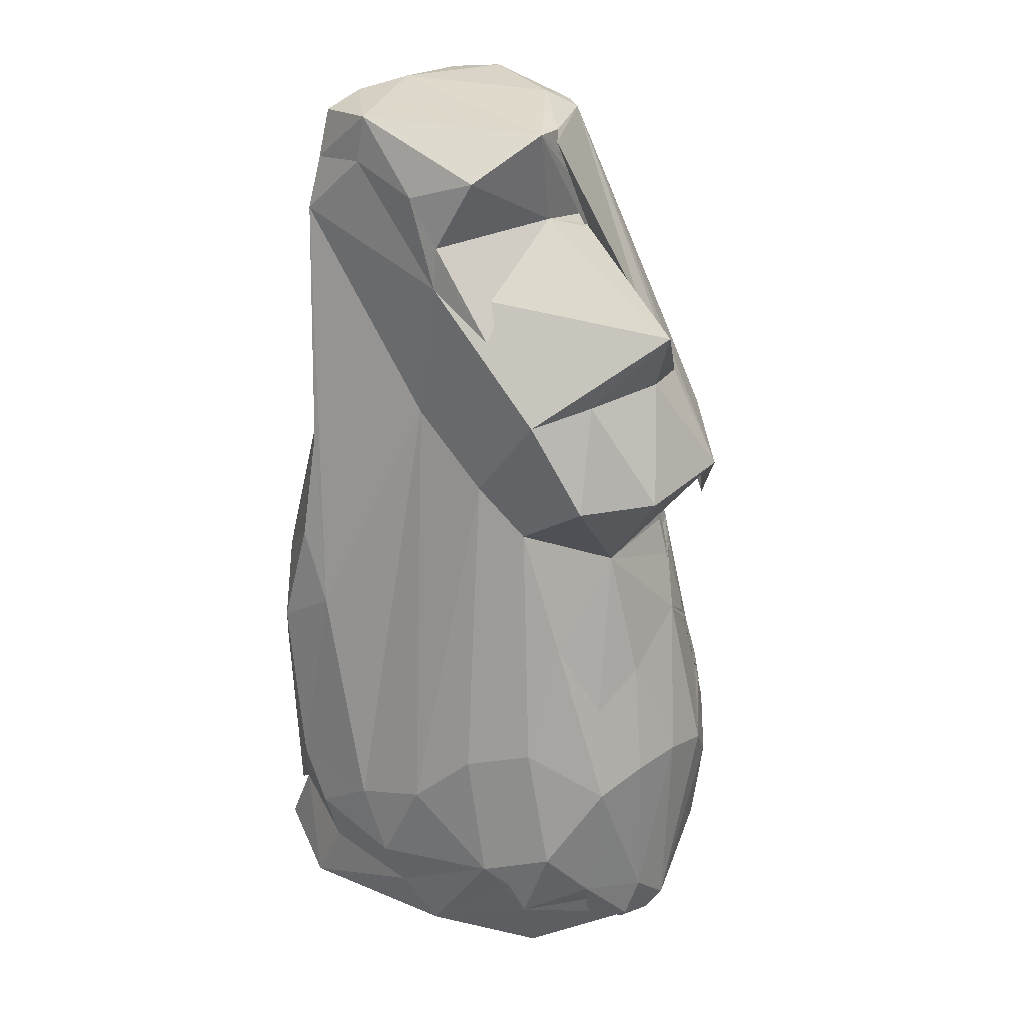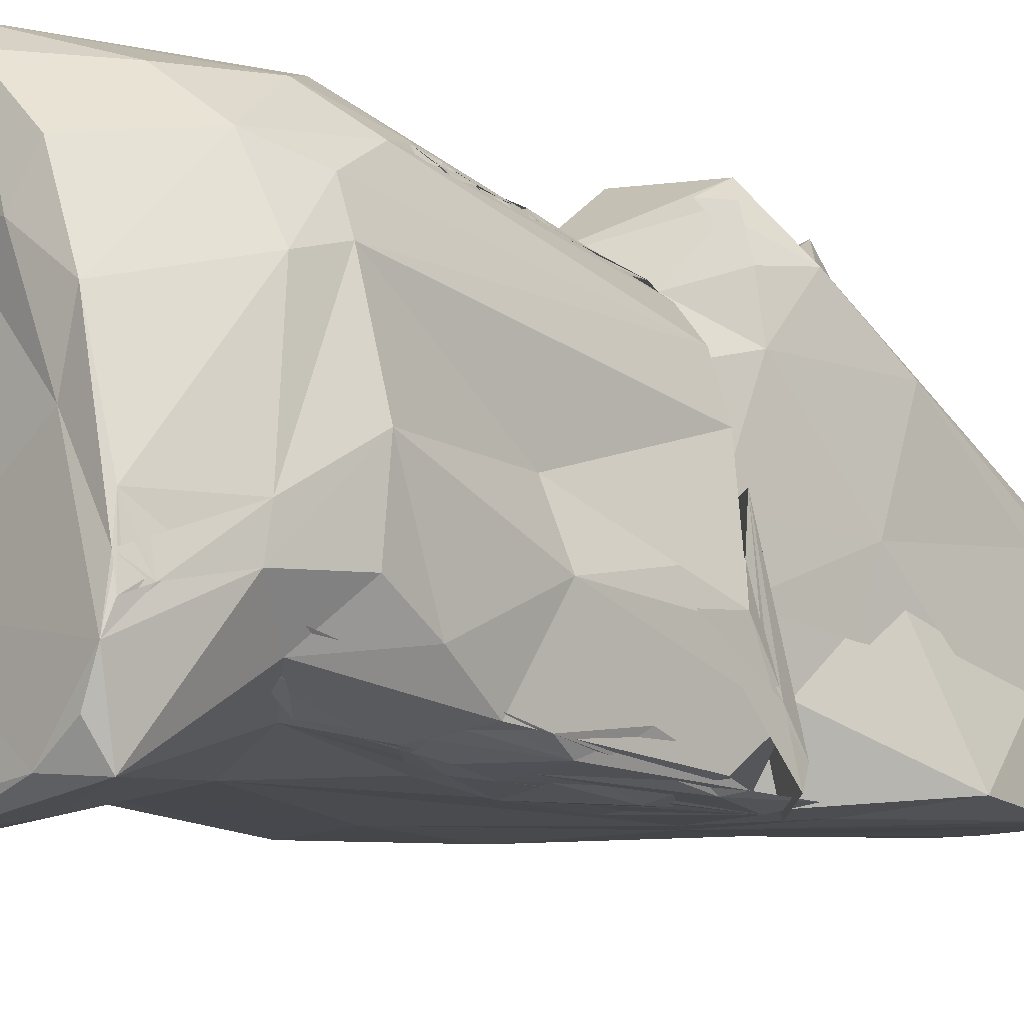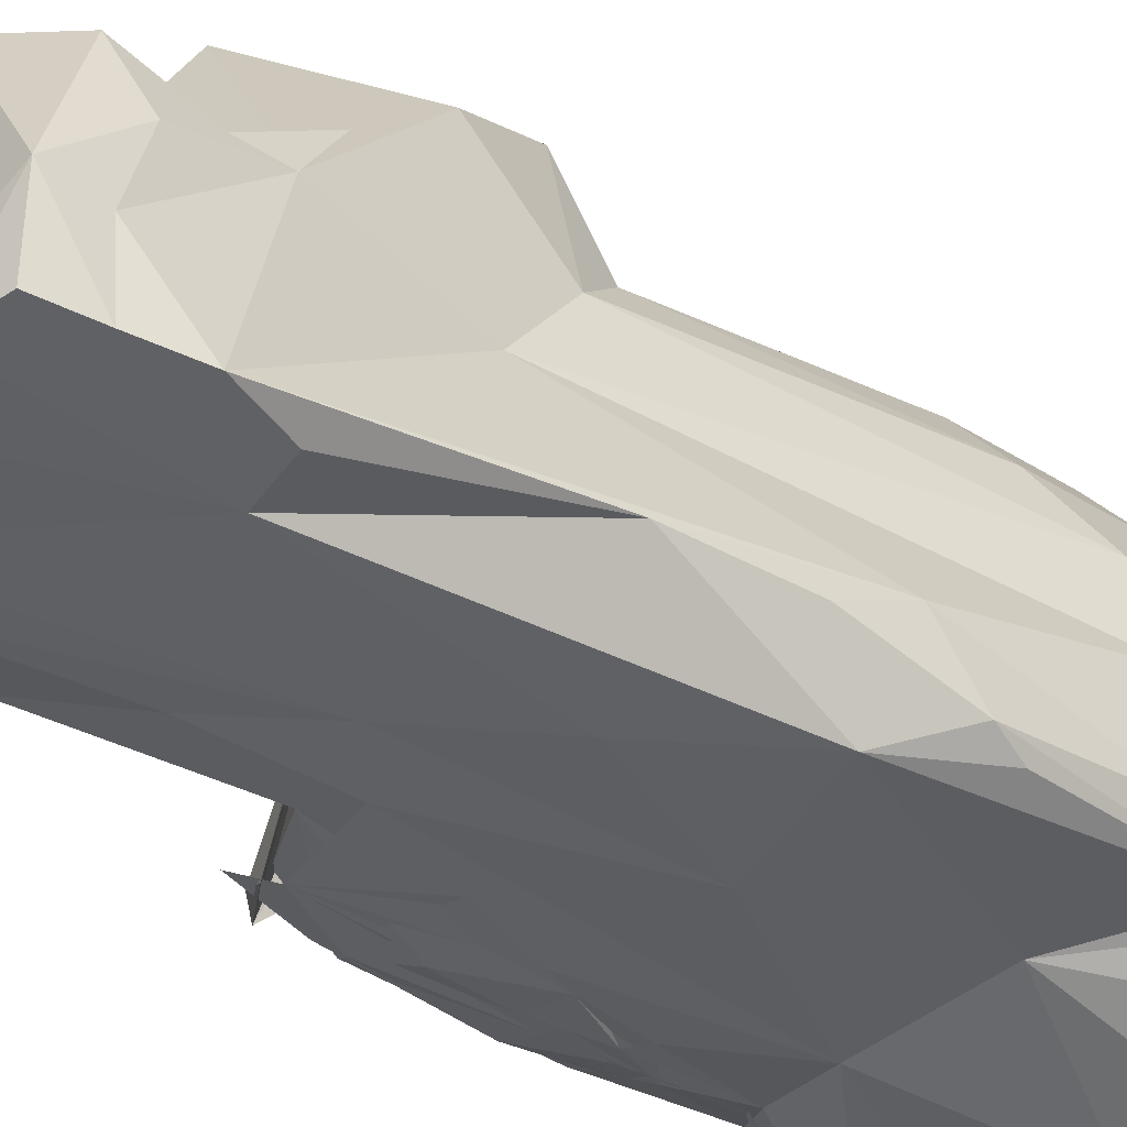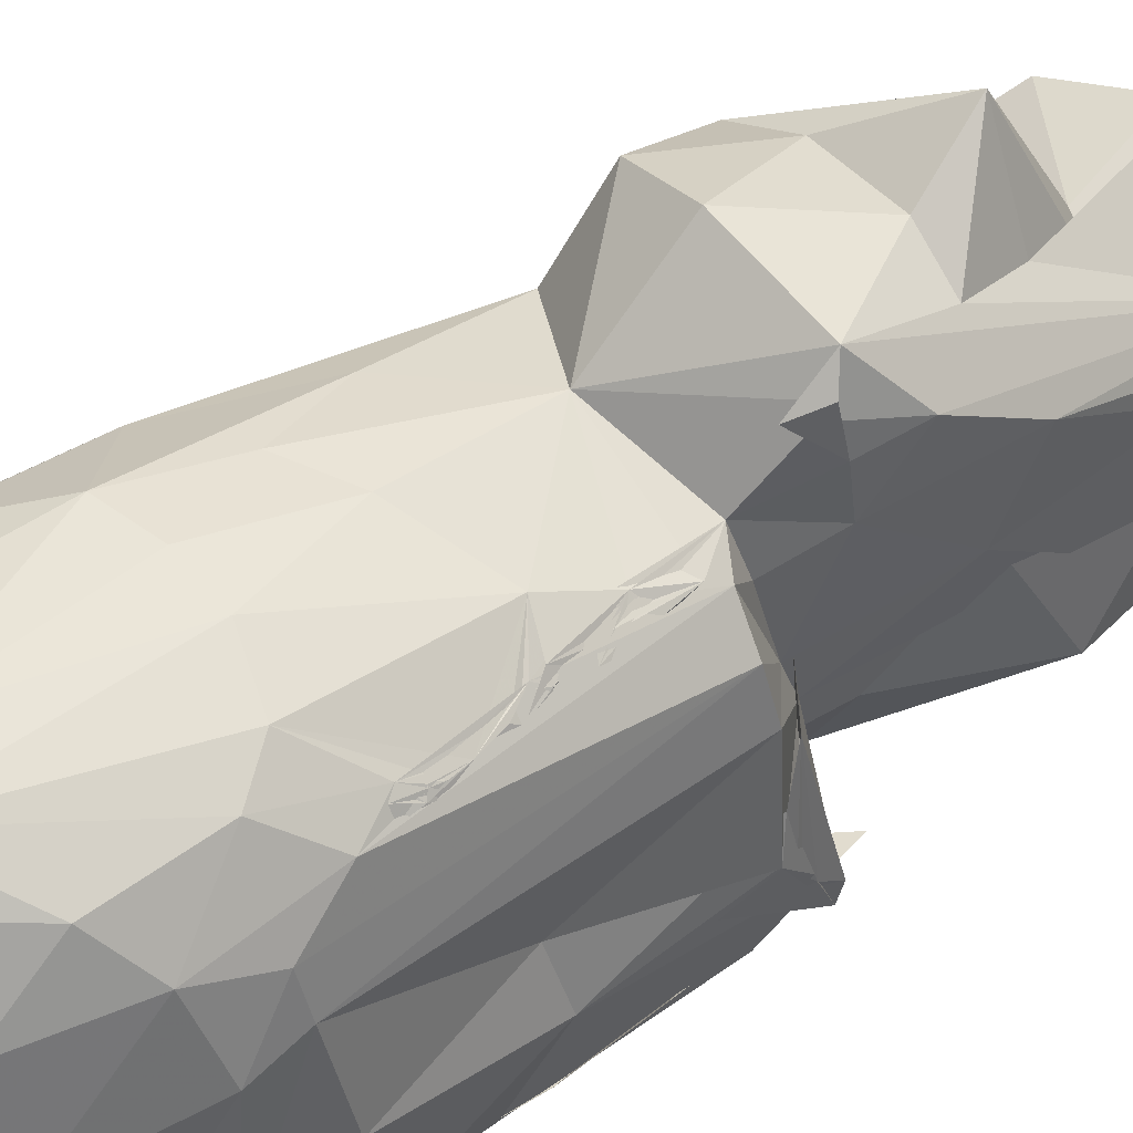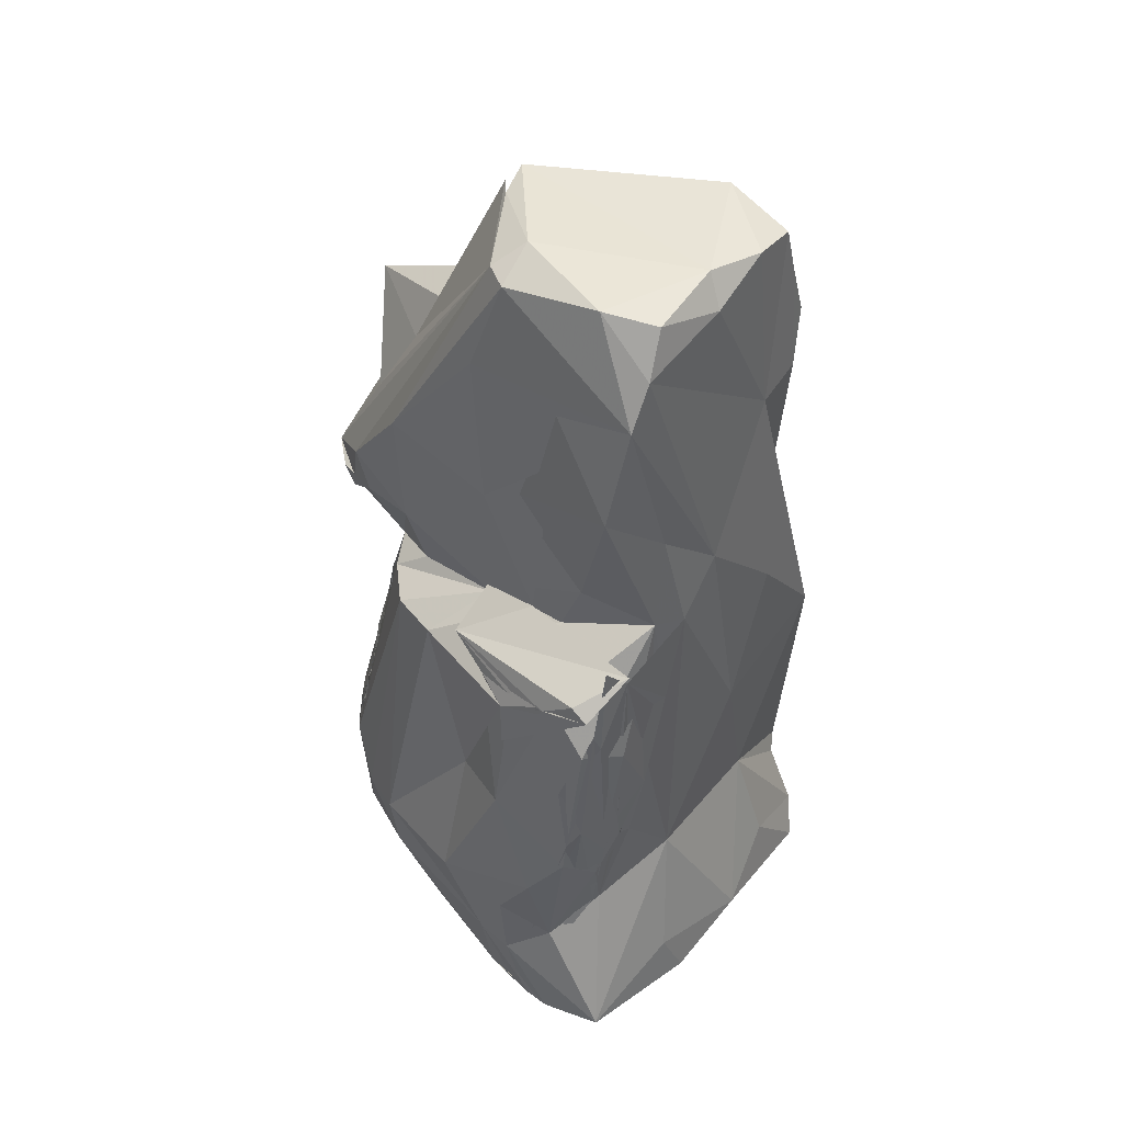
<metadata>
{"format":"obj","ext":"obj","renderer":"f3d","projection":"perspective","resolution":1024,"background":"white","views":[{"elev":28.6,"azim":-44.8,"up":"+Y"},{"elev":-9.1,"azim":46.3,"up":"+Z"},{"elev":-41.5,"azim":-134.6,"up":"+Z"},{"elev":57.2,"azim":53.3,"up":"+Z"},{"elev":46.6,"azim":129.1,"up":"+Y"}]}
</metadata>
<code>
v -1.647 -4.581 -2.145
v -2.067 -4.615 -1.227
v -1.147 -4.647 -1.688
v -1.85 -4.223 -1.957
v -1.823 -3.556 -1.661
v -2.099 -2.846 -1.323
v -1.981 -3.433 -1.561
v -2.016 -3.91 -0.8713
v -1.934 -4.026 0.1874
v -1.578 -4.584 0.5383
v -1.783 -4.463 0.5722
v -2.137 -3.377 -0.9618
v -2.083 -3.584 0.05382
v -1 -3.822 -2.099
v -0.2549 -4.298 -2.281
v -0.872 -2.695 -1.801
v 0.1242 -4.627 -2.139
v 0.1755 -4.573 -1.023
v 0.6399 -4.58 -2.23
v 0.5091 -2.675 -1.846
v -2.022 -1.118 -1.625
v -1.948 -1.469 -1.719
v -2.092 -2.917 -0.2816
v -1.969 -2.627 0.4974
v -1.146 1.662 -0.1873
v -1.945 -0.7136 -0.9833
v -1.618 -0.4751 -1.975
v -0.3345 -0.8832 -1.966
v -0.7653 0.596 -1.994
v 0.08287 1.486 -1.905
v -1.677 -3.399 1.295
v -1.497 -3.612 1.504
v -1.168 -4.558 1.573
v -1.349 -3.995 1.609
v 0.2055 -4.572 2.105
v -0.2319 -4.365 2.167
v 0.349 -4.53 1.156
v -0.8087 -3.733 2.074
v -1.258 -3.199 1.872
v -0.6961 -2.436 2.169
v -0.2074 -4.482 2.077
v -0.4349 -4.017 2.118
v -0.5099 -4.268 2.007
v -0.7023 -4.047 1.979
v -0.5745 -4.42 1.93
v -0.08767 -3.969 2.234
v -0.1378 -2.301 2.234
v -1.683 -2.062 1.05
v -1.289 -1.886 1.601
v -0.8398 -0.6942 1.599
v -0.5224 -1.495 1.933
v 0.05178 -1.198 1.955
v -1.131 1.053 0.6909
v -0.9579 0.5969 1.185
v -0.04671 0.1438 1.625
v -1.885 -0.004065 -1.382
v -1.67 1.115 -1.38
v -0.6635 2.92 -1.84
v -1.157 3.004 -1.801
v -1.271 3.597 -1.757
v -1.153 3.138 0.06696
v -1.163 4.246 -1.058
v -1.111 4.133 -1.737
v -0.979 4.62 -1.722
v 0.1383 4.486 -1.803
v -0.4863 4.72 -1.78
v 0.05964 4.787 -1.627
v -1.168 4.045 -0.2575
v -1.108 3.571 0.06302
v -1.12 4.725 -0.9929
v -0.9308 4.291 0.4115
v -0.1932 4.691 0.66
v -0.9323 1.146 1.978
v -1.127 2.015 1.459
v -0.5668 2.164 1.765
v -0.1795 1.117 2.335
v 0.9031 1.186 2.221
v 0.2777 2.201 1.887
v 0.05384 2.889 2.246
v -1.075 2.739 0.7607
v 0.03348 3.728 0.5542
v 0.8547 -4.015 -2.126
v 1.497 -4.637 -1.978
v 1.924 -4.444 -2.011
v 2.015 -4.624 -1.356
v 1.871 -4.626 -1.71
v 1.389 -2.968 -1.605
v 1.895 -3.351 -1.329
v 1.502 -4.534 -0.1018
v 2.012 -4.559 -0.8966
v 1.663 -4.533 0.5205
v 1.982 -4.51 -0.575
v 2.079 -4.328 -1.047
v 2.142 -3.7 -0.9209
v 2.047 -4.549 -1.137
v 2.04 -4.489 -1.19
v 2.139 -3.634 -0.5521
v 1.954 -3.396 0.8138
v 2.175 -2.93 -0.8754
v 1.93 -2.918 0.946
v 2.17 -2.85 -0.09042
v 0.5489 1.008 -1.92
v 1.163 -1.812 -1.807
v 1.562 -2.259 -1.689
v 1.208 -1.462 -1.817
v 1.054 -1.036 -1.898
v 1.52 -1.823 -1.765
v 1.339 -1.689 -1.812
v 1.4 -1.342 -1.827
v 1.482 -2.936 -1.594
v 1.955 -1.464 -1.603
v 0.7875 0.05212 -1.915
v 1.415 0.8342 -1.907
v 1.437 -0.2445 -1.907
v 1.866 -1.213 -1.732
v 1.799 0.3037 -1.811
v 1.732 0.1066 -1.854
v 1.643 1.105 -1.828
v 1.73 0.2516 0.3604
v 1.954 0.1448 -0.7733
v 1.221 0.8384 -0.5861
v 1.921 0.2971 -1.046
v 1.217 0.6741 -0.03923
v 1.954 -1.851 -1.561
v 1.726 -3.181 -1.423
v 1.828 -3.494 -1.414
v 1.907 -3.522 -1.312
v 1.999 -3.464 -1.125
v 1.914 -3.389 -1.233
v 1.798 -3.311 -1.35
v 2.095 -2.407 -1.197
v 1.79 -1.417 -0.1193
v 1.956 -0.6654 -1.505
v 2.015 -1.35 -0.7205
v 1.893 0.02394 -1.747
v 1.819 0.264 -0.4378
v 1.901 0.3058 -0.8668
v 1.922 0.6303 -1.817
v 1.903 0.7128 -1.625
v 1.942 0.4487 -1.293
v 1.9 0.5396 -1.373
v 1.985 -0.3365 -0.8075
v 1.68 0.449 0.02806
v 0.6662 -4.525 1.953
v 1.102 -4.603 0.9357
v 1.288 -4.501 1.363
v 1.62 -3.502 1.532
v 1.212 -3.782 1.916
v 0.3466 -4.353 2.219
v 0.4042 -2.281 2.245
v 0.9829 -2.461 2.145
v 1.257 -2.823 2.015
v 1.787 -2.928 1.351
v 1.609 -2.403 1.656
v 1.418 -2.035 1.744
v 1.576 0.2123 0.8748
v 1.501 -1.775 1.605
v 1.561 -2.128 1.604
v 1.263 -1.094 1.577
v 1.253 0.26 1.206
v 0.9037 -0.8369 1.727
v 1.082 -0.3146 1.485
v 1.466 -1.589 1.571
v 1.326 -0.9824 1.499
v 1.543 -1.934 1.6
v 1.468 -1.996 1.675
v 1.484 -2.125 1.714
v 1.545 -1.845 1.541
v 1.545 -1.983 1.599
v 1.415 -1.232 1.485
v 1.483 -1.88 1.653
v 1.364 -1.503 1.613
v 1.429 -1.502 1.543
v 1.401 -1.651 1.621
v 1.39 -1.07 1.442
v 1.393 -1.312 1.544
v 1.337 -1.494 1.587
v 1.287 -1.155 1.57
v 1.274 -0.8157 1.473
v 1.238 -0.9685 1.584
v 1.235 -0.5644 1.43
v 1.067 -0.5695 1.56
v 1.196 0.09765 1.324
v 1.331 -0.6956 1.418
v 1.258 -0.5117 1.41
v 1.263 -0.4639 1.381
v 0.9664 0.4179 1.341
v 1.325 -0.5468 1.364
v 1.206 -0.4421 1.405
v 1.253 -0.4033 1.355
v 1.25 -0.5004 1.404
v 1.211 -0.579 1.464
v 1.292 -0.3275 1.319
v 1.28 -0.4203 1.354
v 1.307 -0.4723 1.36
v 1.164 -0.4851 1.462
v 1.301 -0.2294 1.279
v 1.169 -0.28 1.406
v 0.8075 2.188 -1.83
v 0.9286 1.191 -1.847
v 1.217 0.8483 -0.9437
v 1.174 1.376 -1.15
v 1.45 0.9754 -1.952
v 1.211 0.7668 -0.01177
v 1.251 1.926 -0.7444
v 1.31 2.111 -0.08367
v 1.248 1.099 1.035
v 1.362 2.434 0.999
v 1.33 3.901 -1.793
v 1.523 2.881 -1.684
v 1.252 2.292 -0.3356
v 1.301 3.674 0.0298
v 1.304 3.686 -0.9206
v 1.095 4.316 -1.792
v 0.8515 4.724 -1.71
v 1.074 4.79 -1.238
v 0.7312 4.789 -0.1785
v 1.166 4.598 -0.2458
v 1.013 4.601 0.01215
v 1.075 1.048 2.016
v 1.136 0.4932 0.8846
v 1.186 1.071 1.577
v 1.258 -0.2692 1.318
v 1.215 -0.428 1.421
v 1.265 1.605 1.641
v 0.799 2.147 1.692
v 0.9903 0.7196 1.992
v 0.615 2.827 1.344
v 0.6295 3.493 0.5677
v 1.092 3.341 0.409
v -0.01495 4.591 0.7101
v 0.1766 4.648 0.5367
v 0.7525 3.555 0.341
v 1.051 3.602 0.3238
v 0.8526 3.859 0.4241
v 0.7267 3.378 0.4759
v 1.451 -1.999 1.683
f 4 1 2
f 1 3 2
f 10 11 2
f 2 9 8
f 9 2 11
f 4 2 5
f 5 2 8
f 5 8 12
f 5 12 6
f 12 8 13
f 9 13 8
f 1 4 14
f 1 14 15
f 14 4 16
f 4 5 16
f 1 15 17
f 1 17 3
f 3 17 18
f 15 19 17
f 14 16 15
f 5 6 7
f 7 21 22
f 7 6 21
f 12 23 6
f 13 23 12
f 23 24 25
f 6 26 21
f 6 23 26
f 23 25 26
f 22 27 7
f 7 16 5
f 16 20 15
f 20 16 28
f 7 27 16
f 22 21 27
f 16 27 28
f 28 27 29
f 9 11 31
f 9 31 13
f 11 32 31
f 33 11 10
f 33 34 11
f 33 10 35
f 34 33 36
f 11 34 32
f 34 31 32
f 2 37 10
f 2 3 37
f 35 10 37
f 33 35 36
f 34 38 39
f 38 40 39
f 35 41 36
f 36 42 34
f 34 42 38
f 38 41 43
f 38 44 41
f 38 43 45
f 36 44 43
f 44 45 43
f 42 36 45
f 45 36 38
f 38 42 44
f 44 36 41
f 36 43 46
f 41 46 43
f 38 36 46
f 38 46 40
f 40 46 47
f 23 13 24
f 31 24 13
f 31 48 24
f 48 31 49
f 31 39 49
f 34 39 31
f 39 40 49
f 49 40 50
f 40 51 50
f 52 40 47
f 40 52 51
f 48 53 24
f 50 54 49
f 50 55 54
f 50 51 55
f 21 26 56
f 21 56 27
f 28 29 30
f 27 58 29
f 56 26 57
f 56 57 27
f 27 57 58
f 57 26 60
f 60 59 57
f 58 30 29
f 59 58 57
f 26 25 60
f 60 25 61
f 60 63 59
f 63 64 59
f 64 58 59
f 58 64 66
f 58 66 65
f 60 62 63
f 60 61 62
f 62 61 68
f 63 62 70
f 63 70 64
f 62 68 70
f 70 68 71
f 64 70 66
f 70 67 66
f 70 71 72
f 70 72 67
f 53 25 24
f 49 54 48
f 48 54 53
f 54 73 53
f 53 73 74
f 54 55 73
f 55 76 73
f 73 76 75
f 75 76 78
f 53 61 25
f 53 74 61
f 73 75 74
f 61 80 69
f 61 69 68
f 79 61 74
f 74 75 79
f 80 81 69
f 69 71 68
f 69 81 71
f 80 61 81
f 61 79 81
f 71 81 72
f 15 82 19
f 17 83 18
f 15 20 82
f 19 83 17
f 19 82 84
f 83 19 84
f 83 86 85
f 82 20 84
f 87 84 20
f 18 37 3
f 83 85 18
f 18 85 89
f 83 84 86
f 86 84 85
f 84 94 85
f 92 85 94
f 92 95 85
f 93 85 95
f 93 90 85
f 96 93 95
f 92 90 95
f 92 94 93
f 93 94 97
f 97 92 96
f 89 85 90
f 90 92 91
f 89 90 91
f 92 98 91
f 87 88 84
f 84 88 94
f 88 99 94
f 92 97 98
f 94 101 97
f 28 102 20
f 20 103 87
f 20 105 103
f 103 106 104
f 108 103 104
f 106 103 105
f 87 108 105
f 108 104 109
f 87 109 104
f 87 105 109
f 106 108 109
f 107 111 110
f 20 113 105
f 109 113 107
f 109 116 106
f 102 113 20
f 112 116 113
f 106 116 112
f 105 113 109
f 107 117 111
f 107 113 117
f 113 118 117
f 119 120 121
f 119 121 123
f 110 126 125
f 126 129 125
f 125 129 127
f 87 104 88
f 125 127 130
f 126 110 127
f 110 130 127
f 129 128 127
f 126 127 128
f 129 126 130
f 128 130 126
f 125 130 128
f 125 128 115
f 130 111 129
f 110 125 115
f 88 104 124
f 129 111 128
f 99 88 131
f 99 131 101
f 99 101 94
f 101 100 97
f 101 132 100
f 110 115 107
f 110 111 130
f 115 128 111
f 124 131 88
f 107 115 109
f 111 117 133
f 101 131 134
f 132 119 100
f 134 132 101
f 106 114 104
f 104 114 124
f 109 115 116
f 124 114 135
f 115 111 133
f 124 134 131
f 124 135 134
f 132 134 136
f 132 120 119
f 132 136 120
f 116 133 117
f 116 115 133
f 135 141 134
f 134 141 137
f 138 140 142
f 138 120 139
f 138 142 120
f 139 142 140
f 134 137 136
f 142 122 120
f 121 120 122
f 139 136 122
f 120 136 139
f 136 137 143
f 18 89 37
f 35 37 144
f 144 37 145
f 89 91 145
f 145 91 146
f 89 145 37
f 145 146 144
f 144 146 148
f 91 147 146
f 147 148 146
f 35 149 41
f 41 149 46
f 144 149 35
f 148 149 144
f 47 46 150
f 46 149 150
f 150 149 151
f 148 152 149
f 147 152 148
f 91 98 147
f 98 97 100
f 98 153 147
f 98 100 153
f 155 154 159
f 156 160 154
f 47 150 52
f 149 152 151
f 147 154 152
f 154 155 152
f 151 152 155
f 157 151 155
f 166 165 167
f 165 166 158
f 157 167 158
f 165 158 155
f 168 169 155
f 155 158 168
f 166 163 157
f 166 155 163
f 167 157 155
f 158 167 168
f 155 169 171
f 237 171 169
f 237 169 163
f 171 163 155
f 163 169 168
f 171 237 168
f 165 155 172
f 165 172 237
f 172 168 237
f 163 168 174
f 172 163 174
f 170 172 174
f 173 168 170
f 172 173 163
f 159 170 174
f 168 165 171
f 168 172 170
f 160 159 154
f 176 173 170
f 177 173 176
f 177 163 173
f 163 177 159
f 177 176 178
f 177 178 170
f 159 178 176
f 172 155 159
f 163 176 161
f 170 161 176
f 164 175 170
f 164 161 159
f 161 178 159
f 161 175 178
f 170 159 177
f 170 179 164
f 170 180 179
f 164 179 161
f 162 161 180
f 180 170 162
f 164 159 182
f 182 178 164
f 161 179 182
f 162 182 179
f 179 180 181
f 179 181 162
f 180 182 181
f 170 182 162
f 170 178 182
f 119 123 156
f 156 123 160
f 161 162 55
f 183 55 162
f 182 159 160
f 182 184 181
f 185 184 186
f 185 181 184
f 186 184 162
f 184 187 188
f 185 188 187
f 185 186 188
f 182 187 184
f 162 190 189
f 162 193 190
f 197 190 192
f 192 190 191
f 194 192 187
f 162 192 194
f 187 196 194
f 196 195 192
f 183 194 196
f 192 183 196
f 187 195 191
f 195 196 198
f 195 198 191
f 192 198 183
f 192 191 198
f 187 198 196
f 186 162 181
f 189 192 162
f 162 184 188
f 193 188 186
f 186 187 193
f 189 193 192
f 191 193 189
f 189 190 197
f 189 197 191
f 190 193 191
f 187 197 193
f 192 193 197
f 197 187 191
f 150 161 52
f 51 52 55
f 52 161 55
f 150 151 161
f 151 157 163
f 151 163 161
f 147 153 154
f 100 156 153
f 153 156 154
f 119 156 100
f 28 30 102
f 199 102 30
f 112 113 102
f 112 102 200
f 106 200 114
f 106 112 200
f 116 118 113
f 200 202 201
f 203 121 138
f 143 121 203
f 122 140 121
f 138 121 140
f 201 204 143
f 121 143 204
f 205 206 121
f 205 121 204
f 123 121 206
f 206 207 123
f 102 199 200
f 199 210 200
f 200 210 202
f 209 199 30
f 199 209 210
f 205 204 211
f 202 210 211
f 202 211 204
f 206 212 208
f 205 211 213
f 210 213 211
f 213 206 205
f 206 213 209
f 114 200 135
f 200 141 135
f 117 118 116
f 138 139 203
f 139 140 143
f 139 143 203
f 201 141 200
f 122 136 140
f 140 136 143
f 137 141 143
f 201 143 141
f 201 202 204
f 58 65 214
f 58 214 30
f 30 214 209
f 65 66 67
f 65 67 215
f 65 215 214
f 210 209 213
f 216 214 215
f 67 216 215
f 216 67 217
f 72 217 67
f 206 209 212
f 212 209 218
f 209 214 216
f 209 216 218
f 218 217 219
f 216 217 218
f 187 220 55
f 55 183 187
f 222 220 187
f 123 221 160
f 224 194 223
f 223 194 183
f 162 223 183
f 183 224 187
f 224 198 194
f 183 198 224
f 162 198 187
f 223 187 224
f 182 160 187
f 160 221 187
f 221 207 187
f 221 123 207
f 207 206 208
f 187 207 222
f 222 207 225
f 208 225 207
f 76 55 77
f 77 78 76
f 77 55 220
f 77 226 78
f 222 227 220
f 222 225 227
f 227 77 220
f 77 227 225
f 81 229 230
f 79 228 229
f 229 81 79
f 226 219 228
f 231 229 228
f 219 231 228
f 219 226 77
f 219 77 225
f 208 219 225
f 228 79 226
f 226 79 78
f 75 78 79
f 81 233 72
f 229 231 232
f 81 230 233
f 229 232 235
f 72 230 232
f 230 235 232
f 230 72 236
f 235 72 233
f 233 230 236
f 230 234 235
f 234 230 229
f 235 233 229
f 233 234 229
f 236 235 234
f 231 219 232
f 217 72 232
f 217 232 219
f 212 218 208
f 208 218 219
f 44 42 45
f 92 93 96
f 90 93 97
f 96 95 97
f 90 97 95
f 103 108 87
f 108 106 105
f 122 142 139
f 158 166 157
f 167 165 168
f 166 167 155
f 163 171 165
f 163 165 237
f 173 172 159
f 174 168 173
f 174 173 159
f 176 163 159
f 161 170 175
f 178 175 164
f 180 161 182
f 181 185 187
f 187 192 195
f 186 181 187
f 162 188 193
f 162 194 198
f 187 223 162
f 234 233 236
f 72 235 236

</code>
